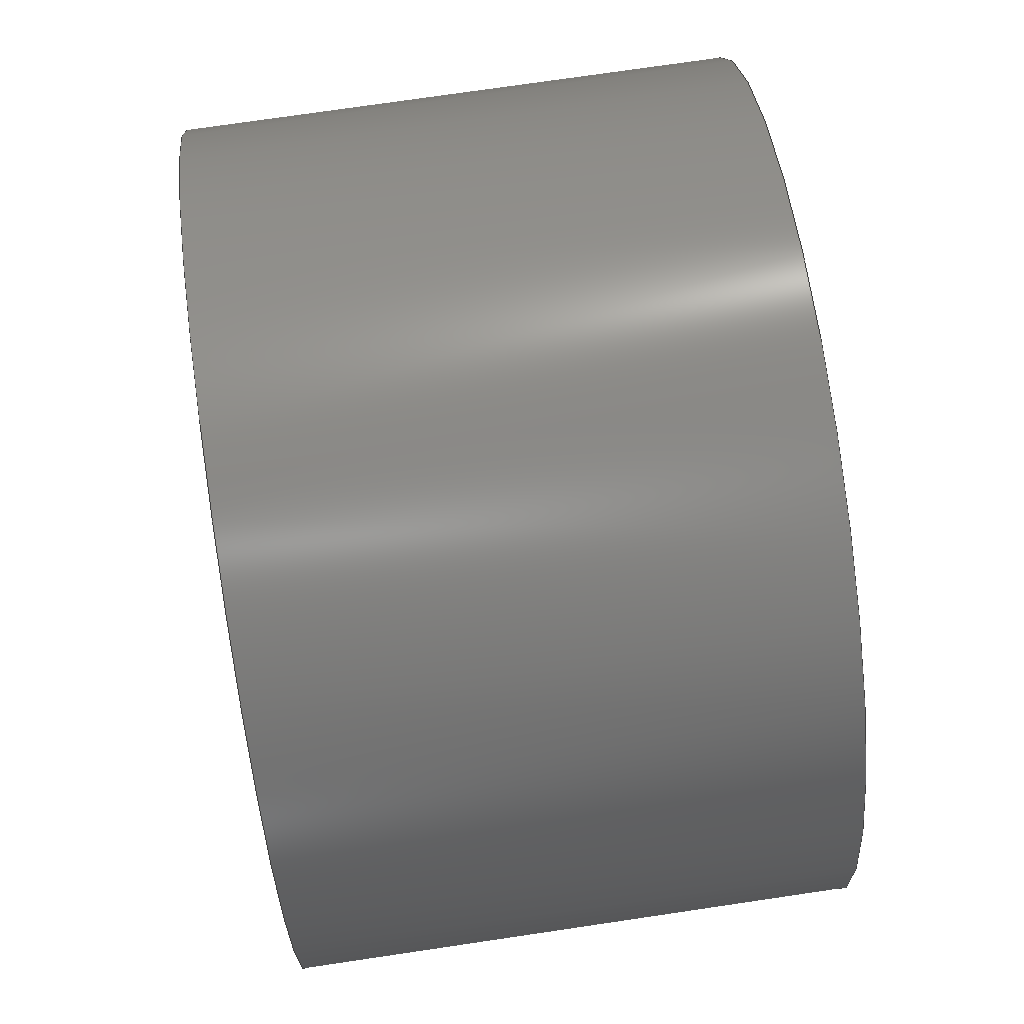
<metadata>
{"format":"step","ext":"step","renderer":"f3d","projection":"perspective","resolution":1024,"background":"white","views":[{"elev":74.8,"azim":-98.4,"up":"+Y"}]}
</metadata>
<code>
ISO-10303-21;
DATA;
#1=MECHANICAL_DESIGN_GEOMETRIC_PRESENTATION_REPRESENTATION('',(#16,#17),
#402);
#2=ITEM_DEFINED_TRANSFORMATION($,$,#220,#254);
#3=ITEM_DEFINED_TRANSFORMATION($,$,#233,#255);
#4=(
REPRESENTATION_RELATIONSHIP($,$,#416,#415)
REPRESENTATION_RELATIONSHIP_WITH_TRANSFORMATION(#2)
SHAPE_REPRESENTATION_RELATIONSHIP()
);
#5=(
REPRESENTATION_RELATIONSHIP($,$,#417,#415)
REPRESENTATION_RELATIONSHIP_WITH_TRANSFORMATION(#3)
SHAPE_REPRESENTATION_RELATIONSHIP()
);
#6=CONTEXT_DEPENDENT_SHAPE_REPRESENTATION(#4,#413);
#7=CONTEXT_DEPENDENT_SHAPE_REPRESENTATION(#5,#414);
#8=NEXT_ASSEMBLY_USAGE_OCCURRENCE('Bobina_19x12mm:1',
'Bobina_19x12mm:1','Bobina_19x12mm:1',#419,#420,'Bobina_19x12mm:1');
#9=NEXT_ASSEMBLY_USAGE_OCCURRENCE('Nucleo_bobina:1','Nucleo_bobina:1',
'Nucleo_bobina:1',#419,#421,'Nucleo_bobina:1');
#10=TOROIDAL_SURFACE('',#234,3.5,0.5);
#11=TOROIDAL_SURFACE('',#240,3.5,0.5);
#12=SHAPE_REPRESENTATION_RELATIONSHIP('SRR','None',#416,#14);
#13=SHAPE_REPRESENTATION_RELATIONSHIP('SRR','None',#417,#15);
#14=ADVANCED_BREP_SHAPE_REPRESENTATION('',(#18),#400);
#15=ADVANCED_BREP_SHAPE_REPRESENTATION('',(#19),#401);
#16=STYLED_ITEM('',(#435),#18);
#17=STYLED_ITEM('',(#436),#19);
#18=MANIFOLD_SOLID_BREP('Body1',#194);
#19=MANIFOLD_SOLID_BREP('Body1',#195);
#20=FACE_BOUND('',#41,.T.);
#21=FACE_BOUND('',#43,.T.);
#22=FACE_BOUND('',#49,.T.);
#23=FACE_BOUND('',#51,.T.);
#24=PLANE('',#231);
#25=PLANE('',#232);
#26=PLANE('',#252);
#27=PLANE('',#253);
#28=FACE_OUTER_BOUND('',#38,.T.);
#29=FACE_OUTER_BOUND('',#39,.T.);
#30=FACE_OUTER_BOUND('',#40,.T.);
#31=FACE_OUTER_BOUND('',#42,.T.);
#32=FACE_OUTER_BOUND('',#44,.T.);
#33=FACE_OUTER_BOUND('',#45,.T.);
#34=FACE_OUTER_BOUND('',#46,.T.);
#35=FACE_OUTER_BOUND('',#47,.T.);
#36=FACE_OUTER_BOUND('',#48,.T.);
#37=FACE_OUTER_BOUND('',#50,.T.);
#38=EDGE_LOOP('',(#128,#129,#130,#131,#132,#133));
#39=EDGE_LOOP('',(#134,#135,#136,#137,#138,#139));
#40=EDGE_LOOP('',(#140,#141));
#41=EDGE_LOOP('',(#142,#143));
#42=EDGE_LOOP('',(#144,#145));
#43=EDGE_LOOP('',(#146,#147));
#44=EDGE_LOOP('',(#148,#149,#150,#151,#152,#153));
#45=EDGE_LOOP('',(#154,#155,#156,#157,#158,#159));
#46=EDGE_LOOP('',(#160,#161,#162,#163,#164,#165));
#47=EDGE_LOOP('',(#166,#167,#168,#169,#170,#171));
#48=EDGE_LOOP('',(#172,#173));
#49=EDGE_LOOP('',(#174,#175));
#50=EDGE_LOOP('',(#176,#177));
#51=EDGE_LOOP('',(#178,#179));
#52=LINE('',#341,#56);
#53=LINE('',#351,#57);
#54=LINE('',#384,#58);
#55=LINE('',#390,#59);
#56=VECTOR('',#264,4);
#57=VECTOR('',#275,9.5);
#58=VECTOR('',#316,1.5);
#59=VECTOR('',#325,4);
#60=CIRCLE('',#222,4);
#61=CIRCLE('',#223,4);
#62=CIRCLE('',#224,4);
#63=CIRCLE('',#225,4);
#64=CIRCLE('',#227,9.5);
#65=CIRCLE('',#228,9.5);
#66=CIRCLE('',#229,9.5);
#67=CIRCLE('',#230,9.5);
#68=CIRCLE('',#235,3.5);
#69=CIRCLE('',#236,3.5);
#70=CIRCLE('',#237,0.5);
#71=CIRCLE('',#238,4);
#72=CIRCLE('',#239,4);
#73=CIRCLE('',#241,4);
#74=CIRCLE('',#242,4);
#75=CIRCLE('',#243,0.5);
#76=CIRCLE('',#244,3.5);
#77=CIRCLE('',#245,3.5);
#78=CIRCLE('',#247,1.5);
#79=CIRCLE('',#248,1.5);
#80=CIRCLE('',#249,1.5);
#81=CIRCLE('',#250,1.5);
#82=VERTEX_POINT('',#337);
#83=VERTEX_POINT('',#338);
#84=VERTEX_POINT('',#340);
#85=VERTEX_POINT('',#342);
#86=VERTEX_POINT('',#347);
#87=VERTEX_POINT('',#348);
#88=VERTEX_POINT('',#350);
#89=VERTEX_POINT('',#352);
#90=VERTEX_POINT('',#360);
#91=VERTEX_POINT('',#361);
#92=VERTEX_POINT('',#364);
#93=VERTEX_POINT('',#366);
#94=VERTEX_POINT('',#370);
#95=VERTEX_POINT('',#371);
#96=VERTEX_POINT('',#374);
#97=VERTEX_POINT('',#376);
#98=VERTEX_POINT('',#380);
#99=VERTEX_POINT('',#381);
#100=VERTEX_POINT('',#383);
#101=VERTEX_POINT('',#385);
#102=EDGE_CURVE('',#82,#83,#60,.T.);
#103=EDGE_CURVE('',#83,#84,#52,.T.);
#104=EDGE_CURVE('',#85,#84,#61,.T.);
#105=EDGE_CURVE('',#84,#85,#62,.T.);
#106=EDGE_CURVE('',#83,#82,#63,.T.);
#107=EDGE_CURVE('',#86,#87,#64,.T.);
#108=EDGE_CURVE('',#87,#88,#53,.T.);
#109=EDGE_CURVE('',#89,#88,#65,.T.);
#110=EDGE_CURVE('',#88,#89,#66,.T.);
#111=EDGE_CURVE('',#87,#86,#67,.T.);
#112=EDGE_CURVE('',#90,#91,#68,.T.);
#113=EDGE_CURVE('',#91,#90,#69,.T.);
#114=EDGE_CURVE('',#91,#92,#70,.T.);
#115=EDGE_CURVE('',#93,#92,#71,.T.);
#116=EDGE_CURVE('',#92,#93,#72,.T.);
#117=EDGE_CURVE('',#94,#95,#73,.T.);
#118=EDGE_CURVE('',#95,#94,#74,.T.);
#119=EDGE_CURVE('',#95,#96,#75,.T.);
#120=EDGE_CURVE('',#97,#96,#76,.T.);
#121=EDGE_CURVE('',#96,#97,#77,.T.);
#122=EDGE_CURVE('',#98,#99,#78,.T.);
#123=EDGE_CURVE('',#99,#100,#54,.T.);
#124=EDGE_CURVE('',#101,#100,#79,.T.);
#125=EDGE_CURVE('',#100,#101,#80,.T.);
#126=EDGE_CURVE('',#99,#98,#81,.T.);
#127=EDGE_CURVE('',#94,#93,#55,.T.);
#128=ORIENTED_EDGE('',*,*,#102,.T.);
#129=ORIENTED_EDGE('',*,*,#103,.T.);
#130=ORIENTED_EDGE('',*,*,#104,.F.);
#131=ORIENTED_EDGE('',*,*,#105,.F.);
#132=ORIENTED_EDGE('',*,*,#103,.F.);
#133=ORIENTED_EDGE('',*,*,#106,.T.);
#134=ORIENTED_EDGE('',*,*,#107,.T.);
#135=ORIENTED_EDGE('',*,*,#108,.T.);
#136=ORIENTED_EDGE('',*,*,#109,.F.);
#137=ORIENTED_EDGE('',*,*,#110,.F.);
#138=ORIENTED_EDGE('',*,*,#108,.F.);
#139=ORIENTED_EDGE('',*,*,#111,.T.);
#140=ORIENTED_EDGE('',*,*,#109,.T.);
#141=ORIENTED_EDGE('',*,*,#110,.T.);
#142=ORIENTED_EDGE('',*,*,#102,.F.);
#143=ORIENTED_EDGE('',*,*,#106,.F.);
#144=ORIENTED_EDGE('',*,*,#107,.F.);
#145=ORIENTED_EDGE('',*,*,#111,.F.);
#146=ORIENTED_EDGE('',*,*,#104,.T.);
#147=ORIENTED_EDGE('',*,*,#105,.T.);
#148=ORIENTED_EDGE('',*,*,#112,.F.);
#149=ORIENTED_EDGE('',*,*,#113,.F.);
#150=ORIENTED_EDGE('',*,*,#114,.T.);
#151=ORIENTED_EDGE('',*,*,#115,.F.);
#152=ORIENTED_EDGE('',*,*,#116,.F.);
#153=ORIENTED_EDGE('',*,*,#114,.F.);
#154=ORIENTED_EDGE('',*,*,#117,.F.);
#155=ORIENTED_EDGE('',*,*,#118,.F.);
#156=ORIENTED_EDGE('',*,*,#119,.T.);
#157=ORIENTED_EDGE('',*,*,#120,.F.);
#158=ORIENTED_EDGE('',*,*,#121,.F.);
#159=ORIENTED_EDGE('',*,*,#119,.F.);
#160=ORIENTED_EDGE('',*,*,#122,.T.);
#161=ORIENTED_EDGE('',*,*,#123,.T.);
#162=ORIENTED_EDGE('',*,*,#124,.F.);
#163=ORIENTED_EDGE('',*,*,#125,.F.);
#164=ORIENTED_EDGE('',*,*,#123,.F.);
#165=ORIENTED_EDGE('',*,*,#126,.T.);
#166=ORIENTED_EDGE('',*,*,#117,.T.);
#167=ORIENTED_EDGE('',*,*,#118,.T.);
#168=ORIENTED_EDGE('',*,*,#127,.T.);
#169=ORIENTED_EDGE('',*,*,#115,.T.);
#170=ORIENTED_EDGE('',*,*,#116,.T.);
#171=ORIENTED_EDGE('',*,*,#127,.F.);
#172=ORIENTED_EDGE('',*,*,#112,.T.);
#173=ORIENTED_EDGE('',*,*,#113,.T.);
#174=ORIENTED_EDGE('',*,*,#122,.F.);
#175=ORIENTED_EDGE('',*,*,#126,.F.);
#176=ORIENTED_EDGE('',*,*,#120,.T.);
#177=ORIENTED_EDGE('',*,*,#121,.T.);
#178=ORIENTED_EDGE('',*,*,#124,.T.);
#179=ORIENTED_EDGE('',*,*,#125,.T.);
#180=CYLINDRICAL_SURFACE('',#221,4);
#181=CYLINDRICAL_SURFACE('',#226,9.5);
#182=CYLINDRICAL_SURFACE('',#246,1.5);
#183=CYLINDRICAL_SURFACE('',#251,4);
#184=ADVANCED_FACE('',(#28),#180,.F.);
#185=ADVANCED_FACE('',(#29),#181,.T.);
#186=ADVANCED_FACE('',(#30,#20),#24,.T.);
#187=ADVANCED_FACE('',(#31,#21),#25,.F.);
#188=ADVANCED_FACE('',(#32),#10,.T.);
#189=ADVANCED_FACE('',(#33),#11,.T.);
#190=ADVANCED_FACE('',(#34),#182,.F.);
#191=ADVANCED_FACE('',(#35),#183,.T.);
#192=ADVANCED_FACE('',(#36,#22),#26,.T.);
#193=ADVANCED_FACE('',(#37,#23),#27,.F.);
#194=CLOSED_SHELL('',(#184,#185,#186,#187));
#195=CLOSED_SHELL('',(#188,#189,#190,#191,#192,#193));
#196=DERIVED_UNIT_ELEMENT(#200,1);
#197=DERIVED_UNIT_ELEMENT(#404,3);
#198=DERIVED_UNIT_ELEMENT(#200,1);
#199=DERIVED_UNIT_ELEMENT(#404,3);
#200=(
MASS_UNIT()
NAMED_UNIT(*)
SI_UNIT(.KILO.,.GRAM.)
);
#201=DERIVED_UNIT((#196,#197));
#202=DERIVED_UNIT((#198,#199));
#203=MEASURE_REPRESENTATION_ITEM('density measure',
POSITIVE_RATIO_MEASURE(7850),#201);
#204=MEASURE_REPRESENTATION_ITEM('density measure',
POSITIVE_RATIO_MEASURE(7850),#202);
#205=PROPERTY_DEFINITION_REPRESENTATION(#215,#209);
#206=PROPERTY_DEFINITION_REPRESENTATION(#216,#210);
#207=PROPERTY_DEFINITION_REPRESENTATION(#217,#211);
#208=PROPERTY_DEFINITION_REPRESENTATION(#218,#212);
#209=REPRESENTATION('material name',(#213),#400);
#210=REPRESENTATION('density',(#203),#400);
#211=REPRESENTATION('material name',(#214),#401);
#212=REPRESENTATION('density',(#204),#401);
#213=DESCRIPTIVE_REPRESENTATION_ITEM('Steel','Steel');
#214=DESCRIPTIVE_REPRESENTATION_ITEM('Steel','Steel');
#215=PROPERTY_DEFINITION('material property','material name',#420);
#216=PROPERTY_DEFINITION('material property','density of part',#420);
#217=PROPERTY_DEFINITION('material property','material name',#421);
#218=PROPERTY_DEFINITION('material property','density of part',#421);
#219=AXIS2_PLACEMENT_3D('placement',#334,#256,#257);
#220=AXIS2_PLACEMENT_3D('placement',#335,#258,#259);
#221=AXIS2_PLACEMENT_3D('',#336,#260,#261);
#222=AXIS2_PLACEMENT_3D('',#339,#262,#263);
#223=AXIS2_PLACEMENT_3D('',#343,#265,#266);
#224=AXIS2_PLACEMENT_3D('',#344,#267,#268);
#225=AXIS2_PLACEMENT_3D('',#345,#269,#270);
#226=AXIS2_PLACEMENT_3D('',#346,#271,#272);
#227=AXIS2_PLACEMENT_3D('',#349,#273,#274);
#228=AXIS2_PLACEMENT_3D('',#353,#276,#277);
#229=AXIS2_PLACEMENT_3D('',#354,#278,#279);
#230=AXIS2_PLACEMENT_3D('',#355,#280,#281);
#231=AXIS2_PLACEMENT_3D('',#356,#282,#283);
#232=AXIS2_PLACEMENT_3D('',#357,#284,#285);
#233=AXIS2_PLACEMENT_3D('placement',#358,#286,#287);
#234=AXIS2_PLACEMENT_3D('',#359,#288,#289);
#235=AXIS2_PLACEMENT_3D('',#362,#290,#291);
#236=AXIS2_PLACEMENT_3D('',#363,#292,#293);
#237=AXIS2_PLACEMENT_3D('',#365,#294,#295);
#238=AXIS2_PLACEMENT_3D('',#367,#296,#297);
#239=AXIS2_PLACEMENT_3D('',#368,#298,#299);
#240=AXIS2_PLACEMENT_3D('',#369,#300,#301);
#241=AXIS2_PLACEMENT_3D('',#372,#302,#303);
#242=AXIS2_PLACEMENT_3D('',#373,#304,#305);
#243=AXIS2_PLACEMENT_3D('',#375,#306,#307);
#244=AXIS2_PLACEMENT_3D('',#377,#308,#309);
#245=AXIS2_PLACEMENT_3D('',#378,#310,#311);
#246=AXIS2_PLACEMENT_3D('',#379,#312,#313);
#247=AXIS2_PLACEMENT_3D('',#382,#314,#315);
#248=AXIS2_PLACEMENT_3D('',#386,#317,#318);
#249=AXIS2_PLACEMENT_3D('',#387,#319,#320);
#250=AXIS2_PLACEMENT_3D('',#388,#321,#322);
#251=AXIS2_PLACEMENT_3D('',#389,#323,#324);
#252=AXIS2_PLACEMENT_3D('',#391,#326,#327);
#253=AXIS2_PLACEMENT_3D('',#392,#328,#329);
#254=AXIS2_PLACEMENT_3D('',#393,#330,#331);
#255=AXIS2_PLACEMENT_3D('',#394,#332,#333);
#256=DIRECTION('axis',(0,0,1));
#257=DIRECTION('refdir',(1,0,0));
#258=DIRECTION('axis',(0,0,1));
#259=DIRECTION('refdir',(1,0,0));
#260=DIRECTION('center_axis',(0,-1,0));
#261=DIRECTION('ref_axis',(0,0,-1));
#262=DIRECTION('center_axis',(0,1,0));
#263=DIRECTION('ref_axis',(0,0,1));
#264=DIRECTION('',(0,-1,0));
#265=DIRECTION('center_axis',(0,1,0));
#266=DIRECTION('ref_axis',(0,0,1));
#267=DIRECTION('center_axis',(0,1,0));
#268=DIRECTION('ref_axis',(0,0,1));
#269=DIRECTION('center_axis',(0,1,0));
#270=DIRECTION('ref_axis',(0,0,1));
#271=DIRECTION('center_axis',(0,-1,0));
#272=DIRECTION('ref_axis',(0,0,-1));
#273=DIRECTION('center_axis',(0,1,0));
#274=DIRECTION('ref_axis',(0,0,1));
#275=DIRECTION('',(0,1,0));
#276=DIRECTION('center_axis',(0,1,0));
#277=DIRECTION('ref_axis',(0,0,1));
#278=DIRECTION('center_axis',(0,1,0));
#279=DIRECTION('ref_axis',(0,0,1));
#280=DIRECTION('center_axis',(0,1,0));
#281=DIRECTION('ref_axis',(0,0,1));
#282=DIRECTION('center_axis',(0,1,0));
#283=DIRECTION('ref_axis',(0,0,1));
#284=DIRECTION('center_axis',(0,1,0));
#285=DIRECTION('ref_axis',(0,0,1));
#286=DIRECTION('axis',(0,0,1));
#287=DIRECTION('refdir',(1,0,0));
#288=DIRECTION('center_axis',(1,0,0));
#289=DIRECTION('ref_axis',(0,0,-1));
#290=DIRECTION('center_axis',(1,0,0));
#291=DIRECTION('ref_axis',(0,0,-1));
#292=DIRECTION('center_axis',(1,0,0));
#293=DIRECTION('ref_axis',(0,0,-1));
#294=DIRECTION('center_axis',(0,-1,-1.225e-16));
#295=DIRECTION('ref_axis',(0,-1.225e-16,1));
#296=DIRECTION('center_axis',(-1,0,0));
#297=DIRECTION('ref_axis',(0,0,-1));
#298=DIRECTION('center_axis',(-1,0,0));
#299=DIRECTION('ref_axis',(0,0,-1));
#300=DIRECTION('center_axis',(1,0,0));
#301=DIRECTION('ref_axis',(0,0,-1));
#302=DIRECTION('center_axis',(1,0,0));
#303=DIRECTION('ref_axis',(0,0,-1));
#304=DIRECTION('center_axis',(1,0,0));
#305=DIRECTION('ref_axis',(0,0,-1));
#306=DIRECTION('center_axis',(0,-1,-1.225e-16));
#307=DIRECTION('ref_axis',(0,-1.225e-16,1));
#308=DIRECTION('center_axis',(-1,0,0));
#309=DIRECTION('ref_axis',(0,0,-1));
#310=DIRECTION('center_axis',(-1,0,0));
#311=DIRECTION('ref_axis',(0,0,-1));
#312=DIRECTION('center_axis',(-1,0,0));
#313=DIRECTION('ref_axis',(0,0,1));
#314=DIRECTION('center_axis',(1,0,0));
#315=DIRECTION('ref_axis',(0,0,-1));
#316=DIRECTION('',(-1,0,0));
#317=DIRECTION('center_axis',(1,0,0));
#318=DIRECTION('ref_axis',(0,0,-1));
#319=DIRECTION('center_axis',(1,0,0));
#320=DIRECTION('ref_axis',(0,0,-1));
#321=DIRECTION('center_axis',(1,0,0));
#322=DIRECTION('ref_axis',(0,0,-1));
#323=DIRECTION('center_axis',(-1,0,0));
#324=DIRECTION('ref_axis',(0,0,1));
#325=DIRECTION('',(1,0,0));
#326=DIRECTION('center_axis',(1,0,0));
#327=DIRECTION('ref_axis',(0,0,-1));
#328=DIRECTION('center_axis',(1,0,0));
#329=DIRECTION('ref_axis',(0,0,-1));
#330=DIRECTION('',(5.551e-17,-1,-5.412e-16));
#331=DIRECTION('',(1,3.095e-45,-3.205e-31));
#332=DIRECTION('',(-0.9087,-0.4174,-1.457e-16));
#333=DIRECTION('',(-4.922e-31,-5.412e-16,1));
#334=CARTESIAN_POINT('',(0,0,0));
#335=CARTESIAN_POINT('',(0,0,0));
#336=CARTESIAN_POINT('Origin',(0,12,0));
#337=CARTESIAN_POINT('',(0,12,-4));
#338=CARTESIAN_POINT('',(-4.899e-16,12,4));
#339=CARTESIAN_POINT('Origin',(0,12,0));
#340=CARTESIAN_POINT('',(-4.899e-16,0,4));
#341=CARTESIAN_POINT('',(-4.899e-16,12,4));
#342=CARTESIAN_POINT('',(0,0,-4));
#343=CARTESIAN_POINT('Origin',(0,0,0));
#344=CARTESIAN_POINT('Origin',(0,0,0));
#345=CARTESIAN_POINT('Origin',(0,12,0));
#346=CARTESIAN_POINT('Origin',(0,12,0));
#347=CARTESIAN_POINT('',(0,0,-9.5));
#348=CARTESIAN_POINT('',(-1.163e-15,0,9.5));
#349=CARTESIAN_POINT('Origin',(0,0,0));
#350=CARTESIAN_POINT('',(-1.163e-15,12,9.5));
#351=CARTESIAN_POINT('',(-1.163e-15,12,9.5));
#352=CARTESIAN_POINT('',(0,12,-9.5));
#353=CARTESIAN_POINT('Origin',(0,12,0));
#354=CARTESIAN_POINT('Origin',(0,12,0));
#355=CARTESIAN_POINT('Origin',(0,0,0));
#356=CARTESIAN_POINT('Origin',(0,12,0));
#357=CARTESIAN_POINT('Origin',(0,0,0));
#358=CARTESIAN_POINT('',(0,0,0));
#359=CARTESIAN_POINT('Origin',(11.5,0,0));
#360=CARTESIAN_POINT('',(12,0,-3.5));
#361=CARTESIAN_POINT('',(12,-4.286e-16,3.5));
#362=CARTESIAN_POINT('Origin',(12,0,0));
#363=CARTESIAN_POINT('Origin',(12,0,0));
#364=CARTESIAN_POINT('',(11.5,-4.899e-16,4));
#365=CARTESIAN_POINT('Origin',(11.5,-4.286e-16,3.5));
#366=CARTESIAN_POINT('',(11.5,4.899e-16,-4));
#367=CARTESIAN_POINT('Origin',(11.5,0,0));
#368=CARTESIAN_POINT('Origin',(11.5,0,0));
#369=CARTESIAN_POINT('Origin',(0.5,0,0));
#370=CARTESIAN_POINT('',(0.5,4.899e-16,-4));
#371=CARTESIAN_POINT('',(0.5,-4.899e-16,4));
#372=CARTESIAN_POINT('Origin',(0.5,0,0));
#373=CARTESIAN_POINT('Origin',(0.5,0,0));
#374=CARTESIAN_POINT('',(0,-4.286e-16,3.5));
#375=CARTESIAN_POINT('Origin',(0.5,-4.286e-16,3.5));
#376=CARTESIAN_POINT('',(0,0,-3.5));
#377=CARTESIAN_POINT('Origin',(0,0,0));
#378=CARTESIAN_POINT('Origin',(0,0,0));
#379=CARTESIAN_POINT('Origin',(12,0,0));
#380=CARTESIAN_POINT('',(12,0,1.5));
#381=CARTESIAN_POINT('',(12,-1.837e-16,-1.5));
#382=CARTESIAN_POINT('Origin',(12,0,0));
#383=CARTESIAN_POINT('',(0,-1.837e-16,-1.5));
#384=CARTESIAN_POINT('',(12,-1.837e-16,-1.5));
#385=CARTESIAN_POINT('',(0,0,1.5));
#386=CARTESIAN_POINT('Origin',(0,0,0));
#387=CARTESIAN_POINT('Origin',(0,0,0));
#388=CARTESIAN_POINT('Origin',(12,0,0));
#389=CARTESIAN_POINT('Origin',(12,0,0));
#390=CARTESIAN_POINT('',(12,-4.899e-16,-4));
#391=CARTESIAN_POINT('Origin',(12,0,0));
#392=CARTESIAN_POINT('Origin',(0,0,0));
#393=CARTESIAN_POINT('',(-0.02181,0.01157,-4.885e-14));
#394=CARTESIAN_POINT('',(-0.02181,0.01157,-4.885e-14));
#395=UNCERTAINTY_MEASURE_WITH_UNIT(LENGTH_MEASURE(0.01),#403,
'DISTANCE_ACCURACY_VALUE',
'Maximum model space distance between geometric entities at asserted c
onnectivities');
#396=UNCERTAINTY_MEASURE_WITH_UNIT(LENGTH_MEASURE(0.01),#403,
'DISTANCE_ACCURACY_VALUE',
'Maximum model space distance between geometric entities at asserted c
onnectivities');
#397=UNCERTAINTY_MEASURE_WITH_UNIT(LENGTH_MEASURE(0.01),#403,
'DISTANCE_ACCURACY_VALUE',
'Maximum model space distance between geometric entities at asserted c
onnectivities');
#398=UNCERTAINTY_MEASURE_WITH_UNIT(LENGTH_MEASURE(0.01),#403,
'DISTANCE_ACCURACY_VALUE',
'Maximum model space distance between geometric entities at asserted c
onnectivities');
#399=(
GEOMETRIC_REPRESENTATION_CONTEXT(3)
GLOBAL_UNCERTAINTY_ASSIGNED_CONTEXT((#395))
GLOBAL_UNIT_ASSIGNED_CONTEXT((#403,#405,#406))
REPRESENTATION_CONTEXT('','3D')
);
#400=(
GEOMETRIC_REPRESENTATION_CONTEXT(3)
GLOBAL_UNCERTAINTY_ASSIGNED_CONTEXT((#396))
GLOBAL_UNIT_ASSIGNED_CONTEXT((#403,#405,#406))
REPRESENTATION_CONTEXT('','3D')
);
#401=(
GEOMETRIC_REPRESENTATION_CONTEXT(3)
GLOBAL_UNCERTAINTY_ASSIGNED_CONTEXT((#397))
GLOBAL_UNIT_ASSIGNED_CONTEXT((#403,#405,#406))
REPRESENTATION_CONTEXT('','3D')
);
#402=(
GEOMETRIC_REPRESENTATION_CONTEXT(3)
GLOBAL_UNCERTAINTY_ASSIGNED_CONTEXT((#398))
GLOBAL_UNIT_ASSIGNED_CONTEXT((#403,#405,#406))
REPRESENTATION_CONTEXT('','3D')
);
#403=(
LENGTH_UNIT()
NAMED_UNIT(*)
SI_UNIT(.MILLI.,.METRE.)
);
#404=(
LENGTH_UNIT()
NAMED_UNIT(*)
SI_UNIT($,.METRE.)
);
#405=(
NAMED_UNIT(*)
PLANE_ANGLE_UNIT()
SI_UNIT($,.RADIAN.)
);
#406=(
NAMED_UNIT(*)
SI_UNIT($,.STERADIAN.)
SOLID_ANGLE_UNIT()
);
#407=SHAPE_DEFINITION_REPRESENTATION(#410,#415);
#408=SHAPE_DEFINITION_REPRESENTATION(#411,#416);
#409=SHAPE_DEFINITION_REPRESENTATION(#412,#417);
#410=PRODUCT_DEFINITION_SHAPE('',$,#419);
#411=PRODUCT_DEFINITION_SHAPE('',$,#420);
#412=PRODUCT_DEFINITION_SHAPE('',$,#421);
#413=PRODUCT_DEFINITION_SHAPE($,$,#8);
#414=PRODUCT_DEFINITION_SHAPE($,$,#9);
#415=SHAPE_REPRESENTATION('',(#219,#254,#255),#399);
#416=SHAPE_REPRESENTATION('',(#220),#400);
#417=SHAPE_REPRESENTATION('',(#233),#401);
#418=PRODUCT_DEFINITION_CONTEXT('part definition',#429,'design');
#419=PRODUCT_DEFINITION('Electroiman_19x12mm','Electroiman_19x12mm v1',
#422,#418);
#420=PRODUCT_DEFINITION('Bobina_19x12mm','Bobina_19x12mm',#423,#418);
#421=PRODUCT_DEFINITION('Nucleo_bobina','Nucleo_bobina',#424,#418);
#422=PRODUCT_DEFINITION_FORMATION('',$,#431);
#423=PRODUCT_DEFINITION_FORMATION('',$,#432);
#424=PRODUCT_DEFINITION_FORMATION('',$,#433);
#425=PRODUCT_RELATED_PRODUCT_CATEGORY('Electroiman_19x12mm v1',
'Electroiman_19x12mm v1',(#431));
#426=PRODUCT_RELATED_PRODUCT_CATEGORY('Bobina_19x12mm','Bobina_19x12mm',
(#432));
#427=PRODUCT_RELATED_PRODUCT_CATEGORY('Nucleo_bobina','Nucleo_bobina',(#433));
#428=APPLICATION_PROTOCOL_DEFINITION('international standard',
'automotive_design',2009,#429);
#429=APPLICATION_CONTEXT(
'Core Data for Automotive Mechanical Design Process');
#430=PRODUCT_CONTEXT('part definition',#429,'mechanical');
#431=PRODUCT('Electroiman_19x12mm','Electroiman_19x12mm v1',$,(#430));
#432=PRODUCT('Bobina_19x12mm','Bobina_19x12mm',$,(#430));
#433=PRODUCT('Nucleo_bobina','Nucleo_bobina',$,(#430));
#434=PRESENTATION_STYLE_ASSIGNMENT((#437));
#435=PRESENTATION_STYLE_ASSIGNMENT((#438));
#436=PRESENTATION_STYLE_ASSIGNMENT((#439));
#437=SURFACE_STYLE_USAGE(.BOTH.,#440);
#438=SURFACE_STYLE_USAGE(.BOTH.,#441);
#439=SURFACE_STYLE_USAGE(.BOTH.,#442);
#440=SURFACE_SIDE_STYLE('',(#443));
#441=SURFACE_SIDE_STYLE('',(#444));
#442=SURFACE_SIDE_STYLE('',(#445));
#443=SURFACE_STYLE_FILL_AREA(#446);
#444=SURFACE_STYLE_FILL_AREA(#447);
#445=SURFACE_STYLE_FILL_AREA(#448);
#446=FILL_AREA_STYLE('Steel - Satin',(#449));
#447=FILL_AREA_STYLE('Opaque(165,132,0)',(#450));
#448=FILL_AREA_STYLE('Opaque(165,158,150)',(#451));
#449=FILL_AREA_STYLE_COLOUR('Steel - Satin',#452);
#450=FILL_AREA_STYLE_COLOUR('Opaque(165,132,0)',#453);
#451=FILL_AREA_STYLE_COLOUR('Opaque(165,158,150)',#454);
#452=COLOUR_RGB('Steel - Satin',0.6275,0.6275,0.6275);
#453=COLOUR_RGB('Opaque(165,132,0)',0.6471,0.5176,
0);
#454=COLOUR_RGB('Opaque(165,158,150)',0.6471,0.6196,
0.5882);
ENDSEC;
END-ISO-10303-21;

</code>
